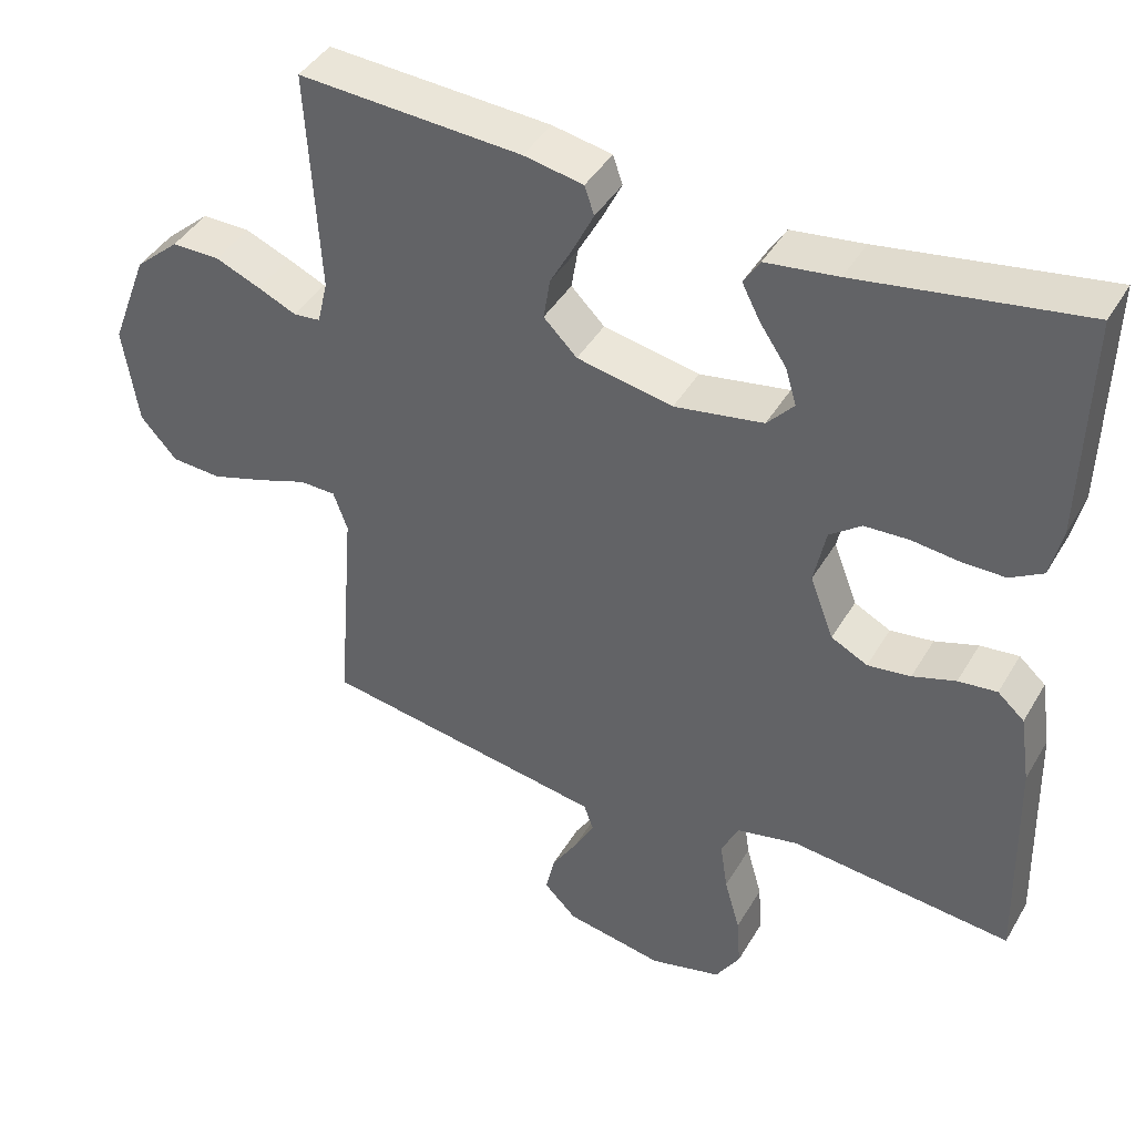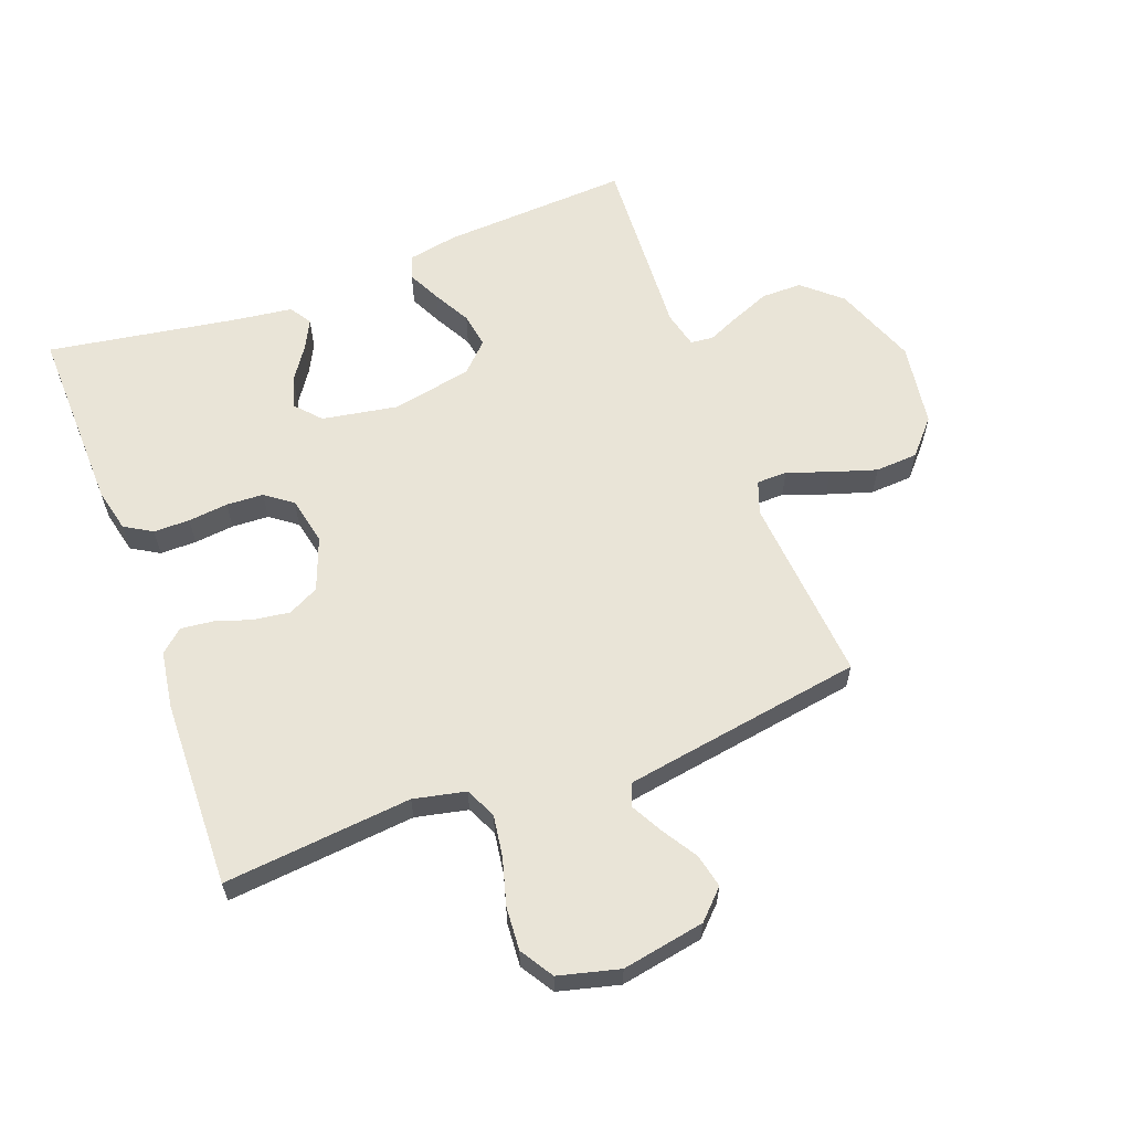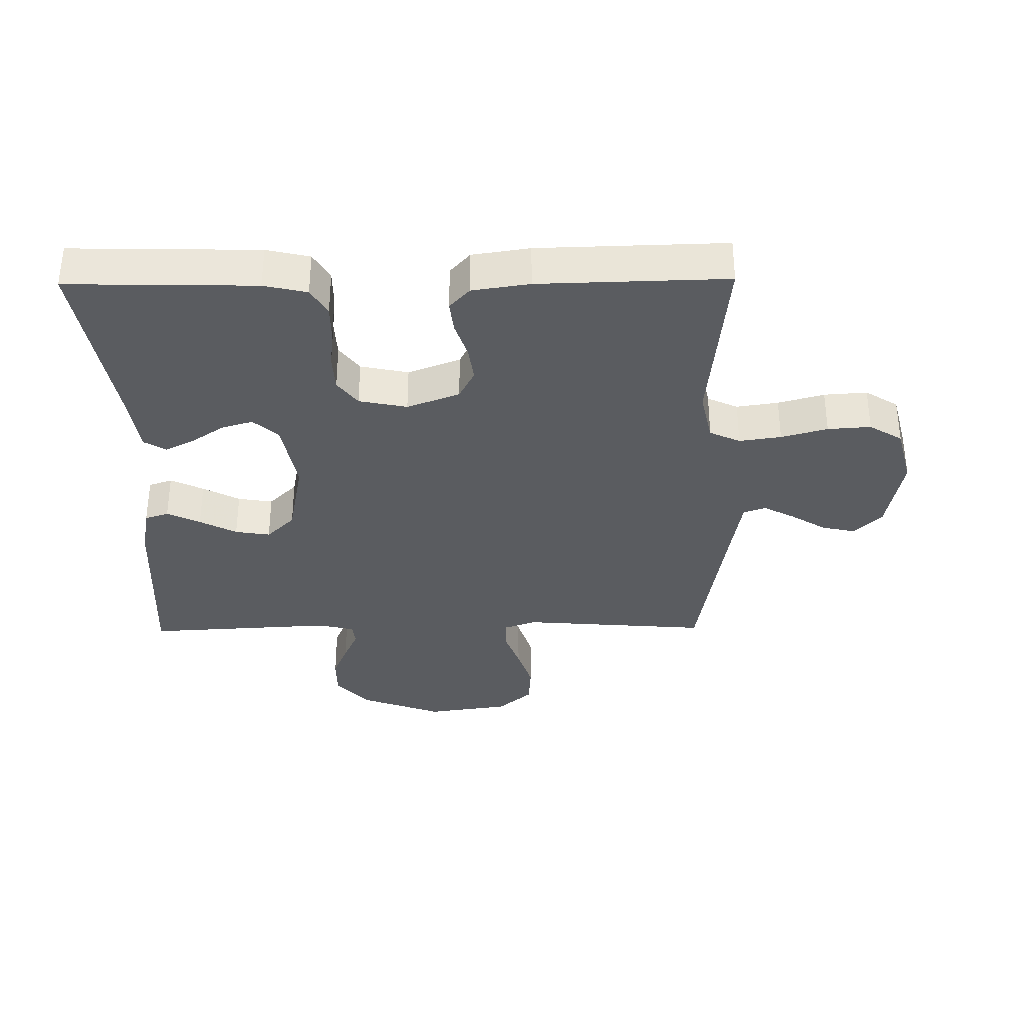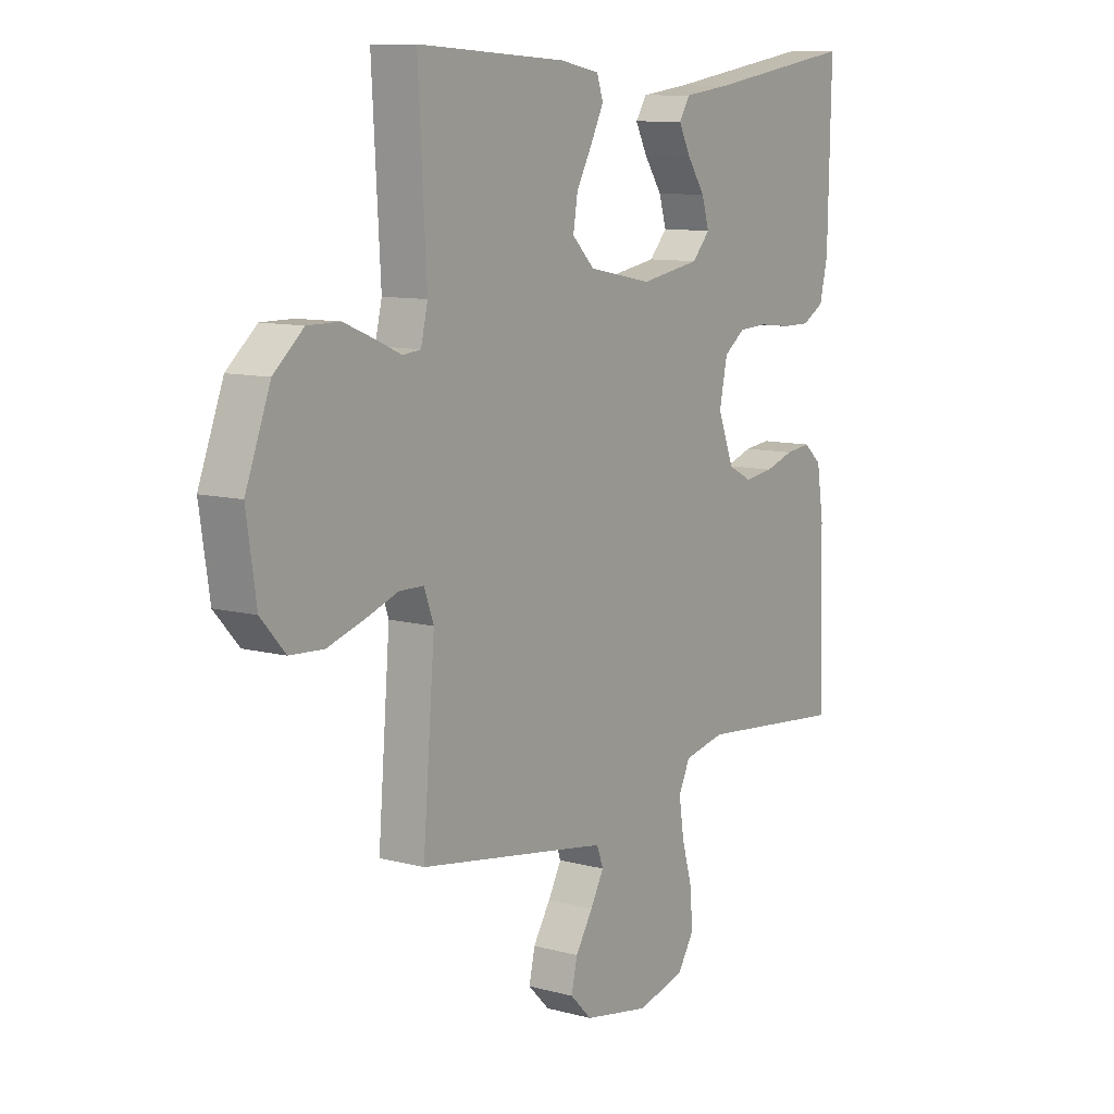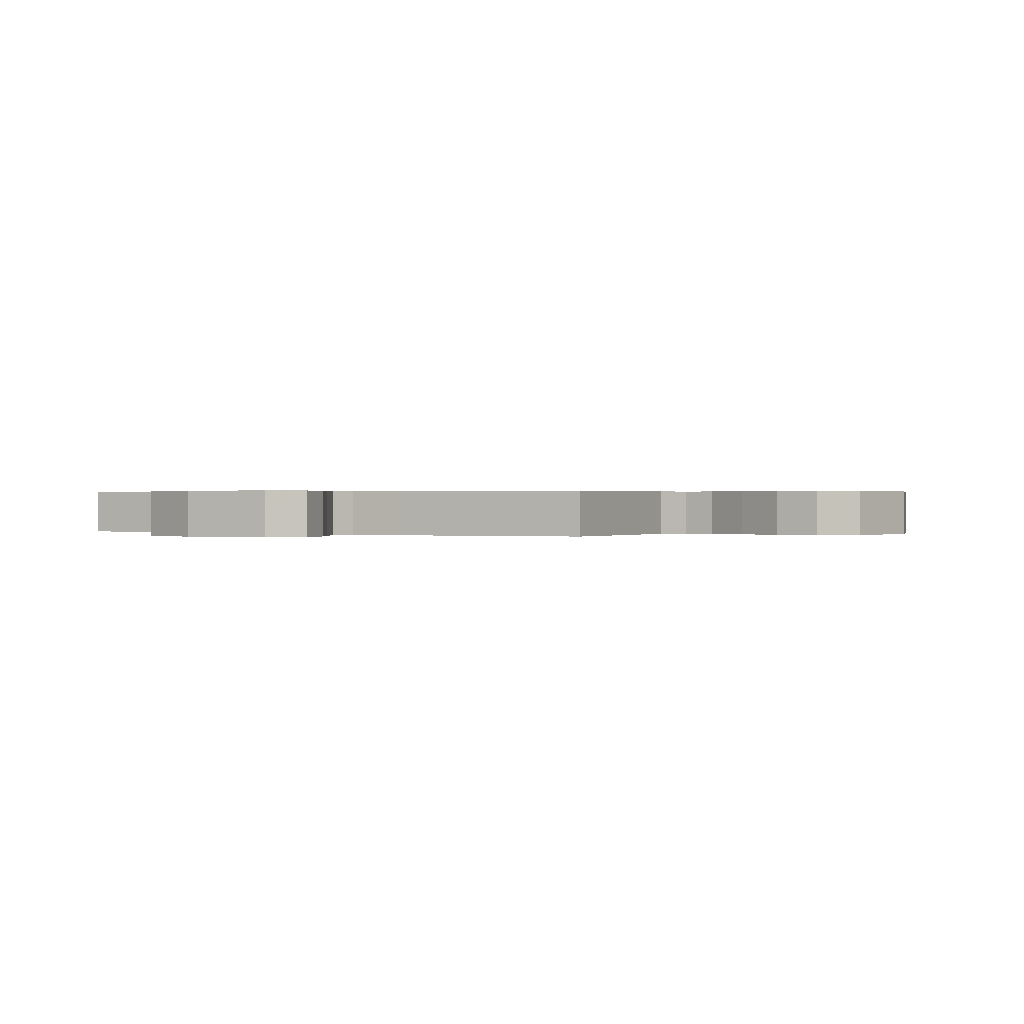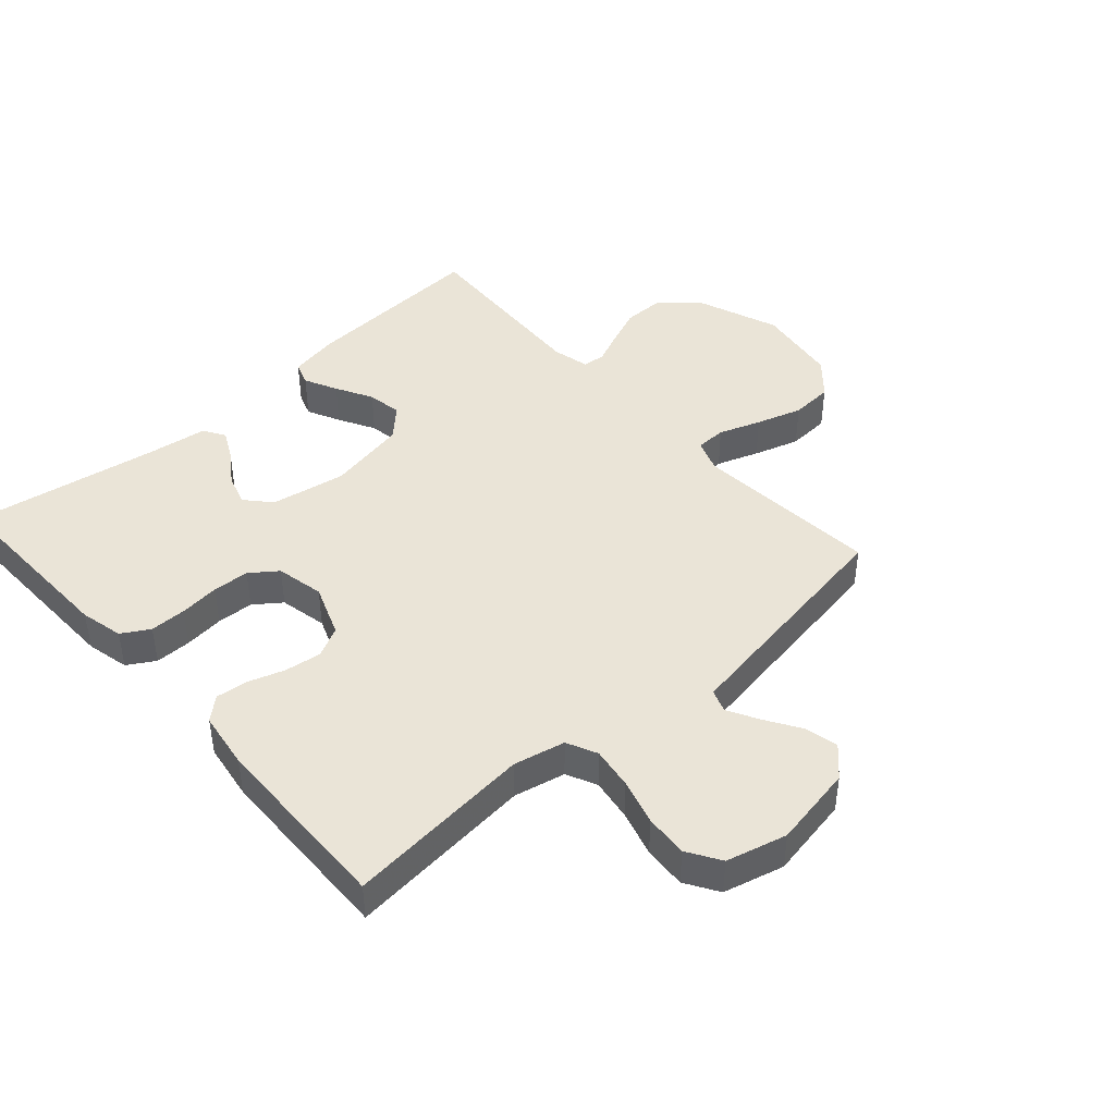
<metadata>
{"format":"obj","ext":"obj","renderer":"f3d","projection":"perspective","resolution":1024,"background":"white","views":[{"elev":42.3,"azim":28.3,"up":"+Z"},{"elev":61.0,"azim":159.4,"up":"+Y"},{"elev":-34.1,"azim":90.7,"up":"+Y"},{"elev":9.9,"azim":-55.3,"up":"+Z"},{"elev":0.3,"azim":-147.3,"up":"+Y"},{"elev":43.6,"azim":138.2,"up":"+Y"}]}
</metadata>
<code>
v 0.5 0.07 0.5
v 0.493 0.07 0.2
v 0.477 0.07 0.131
v 0.433 0.07 0.105
v 0.375 0.07 0.105
v 0.311 0.07 0.112
v 0.252 0.07 0.109
v 0.209 0.07 0.077
v 0.193 0.07 0
v 0.225 0.07 -0.084
v 0.274 0.07 -0.109
v 0.332 0.07 -0.101
v 0.39 0.07 -0.082
v 0.442 0.07 -0.076
v 0.478 0.07 -0.108
v 0.492 0.07 -0.2
v 0.5 0.07 -0.5
v 0.2 0.07 -0.471
v 0.117 0.07 -0.489
v 0.094 0.07 -0.538
v 0.104 0.07 -0.605
v 0.125 0.07 -0.679
v 0.13 0.07 -0.748
v 0.097 0.07 -0.801
v 0 0.07 -0.826
v -0.132 0.07 -0.802
v -0.176 0.07 -0.758
v -0.164 0.07 -0.704
v -0.129 0.07 -0.648
v -0.102 0.07 -0.598
v -0.115 0.07 -0.562
v -0.2 0.07 -0.548
v -0.5 0.07 -0.5
v -0.476 0.07 -0.2
v -0.495 0.07 -0.147
v -0.544 0.07 -0.146
v -0.611 0.07 -0.17
v -0.684 0.07 -0.193
v -0.752 0.07 -0.189
v -0.801 0.07 -0.134
v -0.821 0.07 0
v -0.771 0.07 0.132
v -0.711 0.07 0.185
v -0.646 0.07 0.185
v -0.585 0.07 0.16
v -0.533 0.07 0.137
v -0.497 0.07 0.141
v -0.483 0.07 0.2
v -0.5 0.07 0.5
v -0.2 0.07 0.483
v -0.12 0.07 0.468
v -0.107 0.07 0.43
v -0.133 0.07 0.377
v -0.165 0.07 0.318
v -0.174 0.07 0.262
v -0.129 0.07 0.217
v 0 0.07 0.192
v 0.12 0.07 0.213
v 0.156 0.07 0.253
v 0.141 0.07 0.303
v 0.105 0.07 0.356
v 0.081 0.07 0.403
v 0.103 0.07 0.438
v 0.2 0.07 0.451
v 0.5 0 0.5
v 0.493 0 0.2
v 0.477 0 0.131
v 0.433 0 0.105
v 0.375 0 0.105
v 0.311 0 0.112
v 0.252 0 0.109
v 0.209 0 0.077
v 0.193 0 0
v 0.225 0 -0.084
v 0.274 0 -0.109
v 0.332 0 -0.101
v 0.39 0 -0.082
v 0.442 0 -0.076
v 0.478 0 -0.108
v 0.492 0 -0.2
v 0.5 0 -0.5
v 0.2 0 -0.471
v 0.117 0 -0.489
v 0.094 0 -0.538
v 0.104 0 -0.605
v 0.125 0 -0.679
v 0.13 0 -0.748
v 0.097 0 -0.801
v 0 0 -0.826
v -0.132 0 -0.802
v -0.176 0 -0.758
v -0.164 0 -0.704
v -0.129 0 -0.648
v -0.102 0 -0.598
v -0.115 0 -0.562
v -0.2 0 -0.548
v -0.5 0 -0.5
v -0.476 0 -0.2
v -0.495 0 -0.147
v -0.544 0 -0.146
v -0.611 0 -0.17
v -0.684 0 -0.193
v -0.752 0 -0.189
v -0.801 0 -0.134
v -0.821 0 0
v -0.771 0 0.132
v -0.711 0 0.185
v -0.646 0 0.185
v -0.585 0 0.16
v -0.533 0 0.137
v -0.497 0 0.141
v -0.483 0 0.2
v -0.5 0 0.5
v -0.2 0 0.483
v -0.12 0 0.468
v -0.107 0 0.43
v -0.133 0 0.377
v -0.165 0 0.318
v -0.174 0 0.262
v -0.129 0 0.217
v 0 0 0.192
v 0.12 0 0.213
v 0.156 0 0.253
v 0.141 0 0.303
v 0.105 0 0.356
v 0.081 0 0.403
v 0.103 0 0.438
v 0.2 0 0.451
f 61 62 63 64
f 60 61 64 1
f 59 60 1 2
f 58 59 2 3
f 57 58 3 4
f 56 57 4 5
f 51 52 53 54
f 49 50 51 54
f 48 49 54 55
f 47 48 55 56
f 43 44 45 46
f 41 42 43 46
f 41 46 47
f 36 37 38 39
f 36 39 40 41
f 32 33 34
f 31 32 34 35
f 26 27 28 29
f 26 29 30
f 25 26 30
f 24 25 30 31
f 21 22 23 24
f 20 21 24 31
f 15 16 17 18
f 15 18 19
f 12 13 14 15
f 11 12 15 19
f 10 11 19 20
f 56 5 6
f 56 6 7
f 47 56 7 8
f 35 36 41 47
f 35 47 8 9
f 20 31 35
f 9 10 20 35
f 128 127 126 125
f 65 128 125 124
f 66 65 124 123
f 67 66 123 122
f 68 67 122 121
f 69 68 121 120
f 118 117 116 115
f 118 115 114 113
f 119 118 113 112
f 120 119 112 111
f 110 109 108 107
f 110 107 106 105
f 111 110 105
f 103 102 101 100
f 105 104 103 100
f 98 97 96
f 99 98 96 95
f 93 92 91 90
f 94 93 90
f 94 90 89
f 95 94 89 88
f 88 87 86 85
f 95 88 85 84
f 82 81 80 79
f 83 82 79
f 79 78 77 76
f 83 79 76 75
f 84 83 75 74
f 70 69 120
f 71 70 120
f 72 71 120 111
f 111 105 100 99
f 73 72 111 99
f 99 95 84
f 99 84 74 73
f 1 65 66 2
f 2 66 67 3
f 3 67 68 4
f 4 68 69 5
f 5 69 70 6
f 6 70 71 7
f 7 71 72 8
f 8 72 73 9
f 9 73 74 10
f 10 74 75 11
f 11 75 76 12
f 12 76 77 13
f 13 77 78 14
f 14 78 79 15
f 15 79 80 16
f 16 80 81 17
f 17 81 82 18
f 18 82 83 19
f 19 83 84 20
f 20 84 85 21
f 21 85 86 22
f 22 86 87 23
f 23 87 88 24
f 24 88 89 25
f 25 89 90 26
f 26 90 91 27
f 27 91 92 28
f 28 92 93 29
f 29 93 94 30
f 30 94 95 31
f 31 95 96 32
f 32 96 97 33
f 33 97 98 34
f 34 98 99 35
f 35 99 100 36
f 36 100 101 37
f 37 101 102 38
f 38 102 103 39
f 39 103 104 40
f 40 104 105 41
f 41 105 106 42
f 42 106 107 43
f 43 107 108 44
f 44 108 109 45
f 45 109 110 46
f 46 110 111 47
f 47 111 112 48
f 48 112 113 49
f 49 113 114 50
f 50 114 115 51
f 51 115 116 52
f 52 116 117 53
f 53 117 118 54
f 54 118 119 55
f 55 119 120 56
f 56 120 121 57
f 57 121 122 58
f 58 122 123 59
f 59 123 124 60
f 60 124 125 61
f 61 125 126 62
f 62 126 127 63
f 63 127 128 64
f 64 128 65 1

</code>
